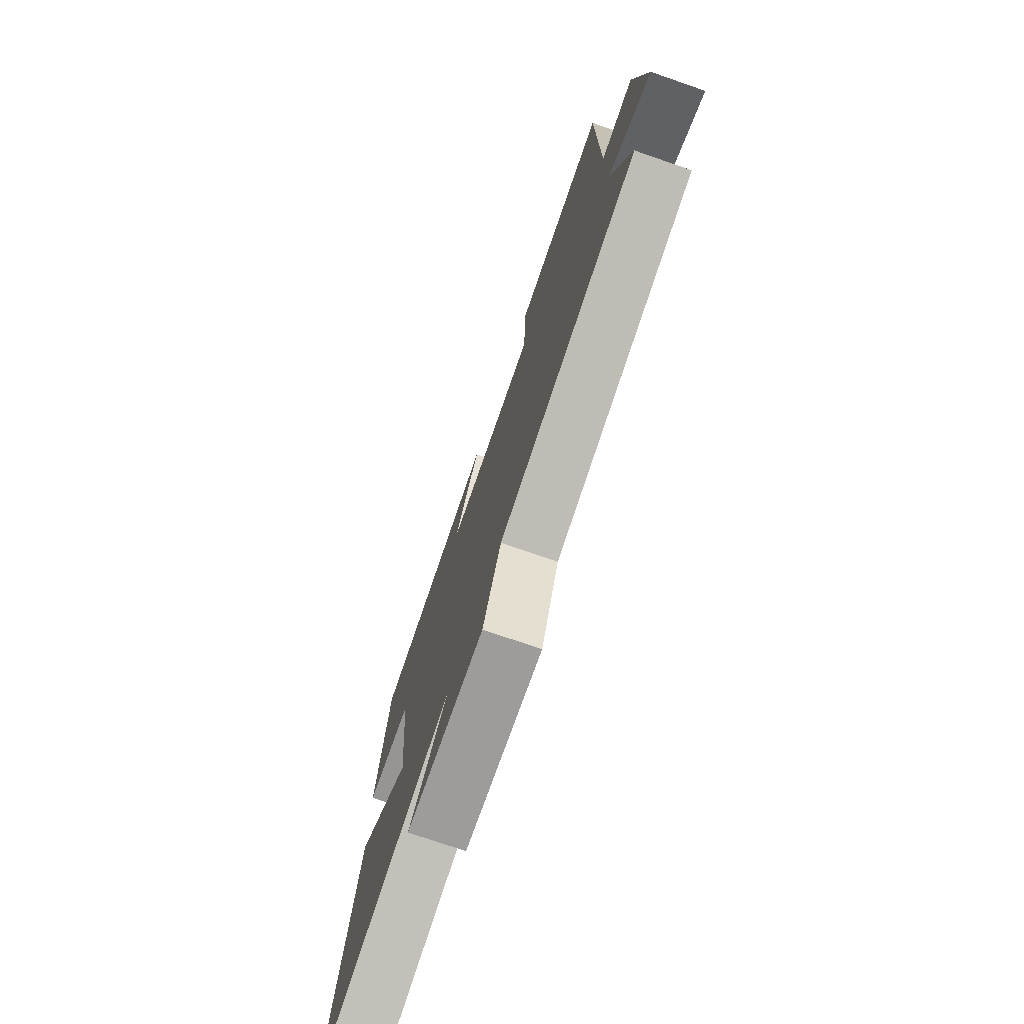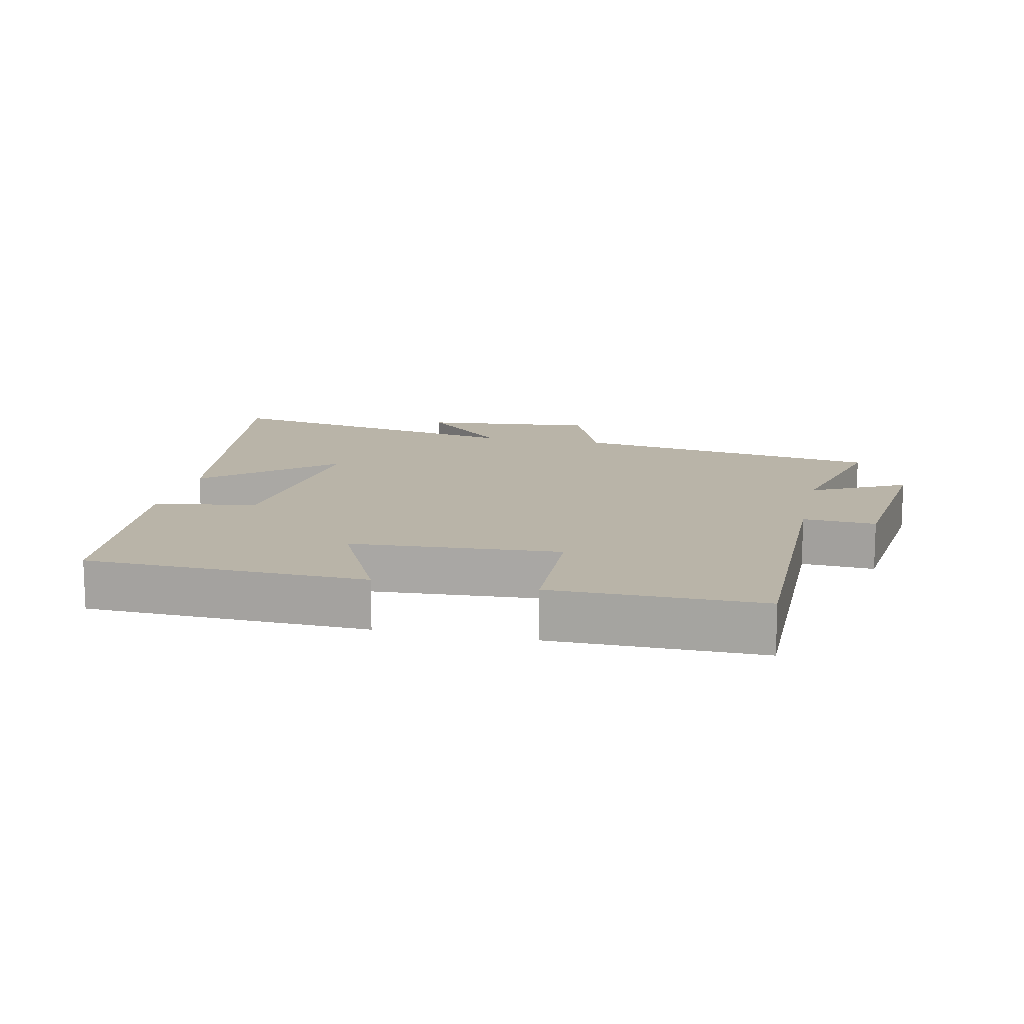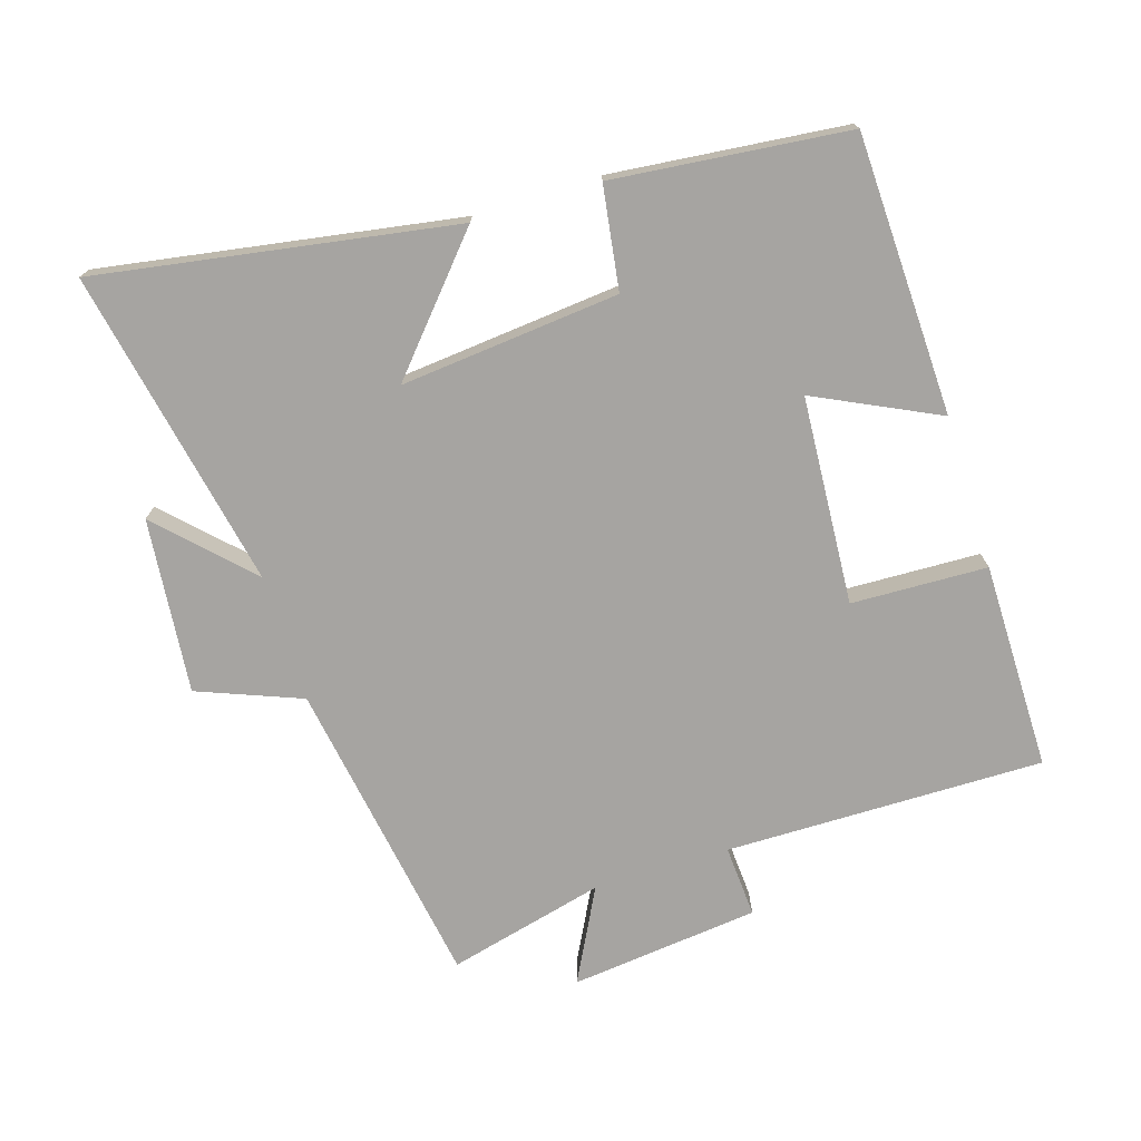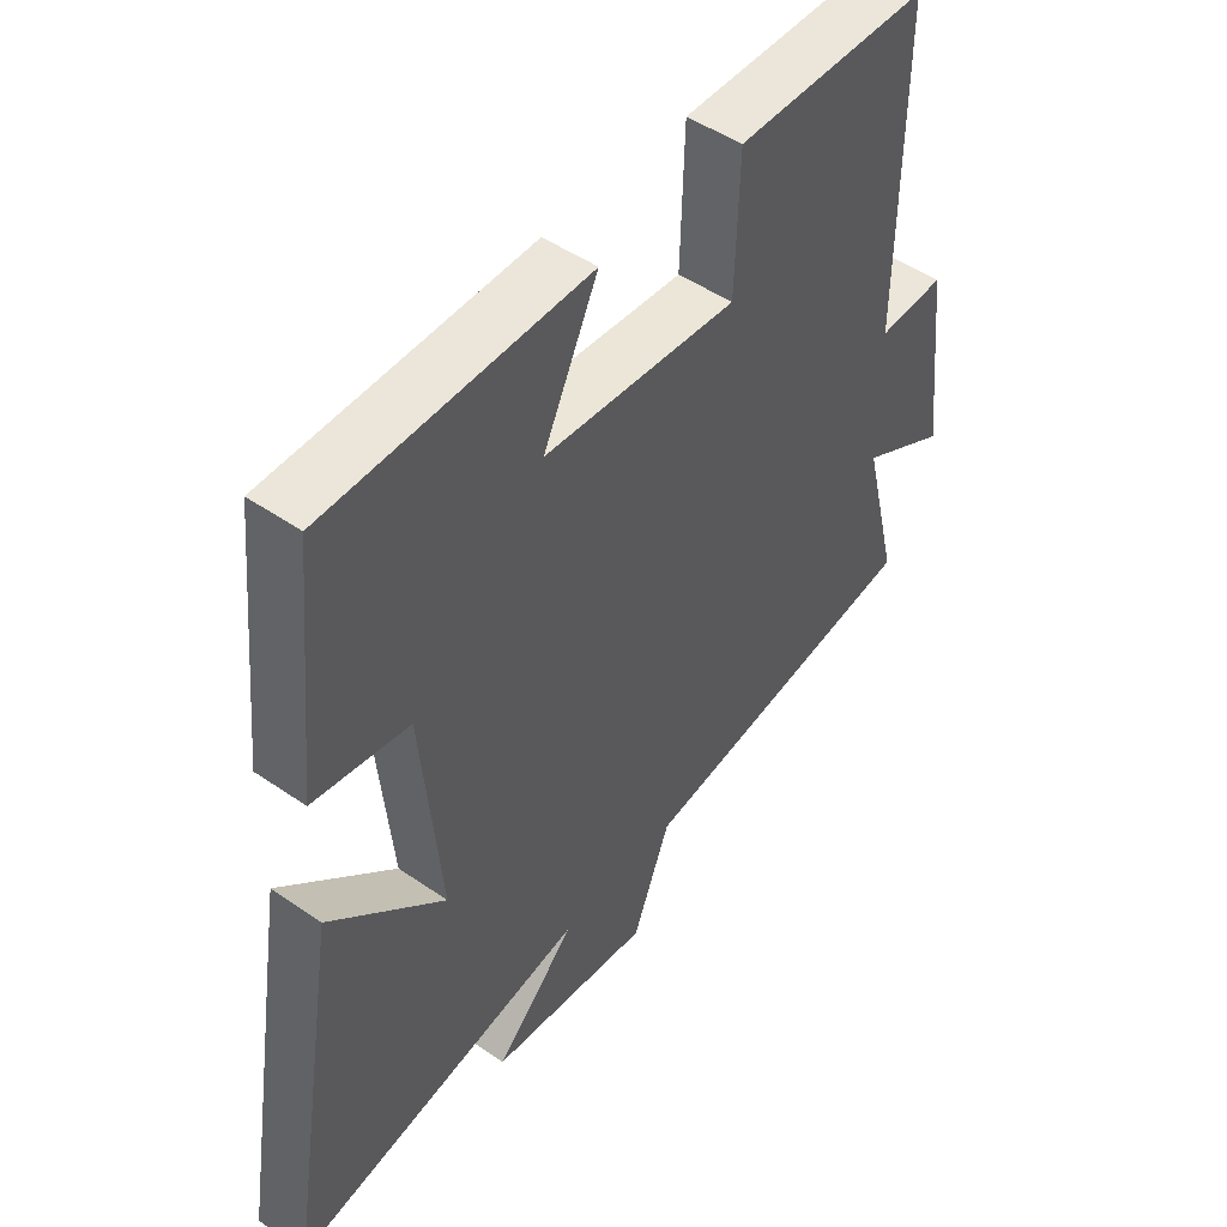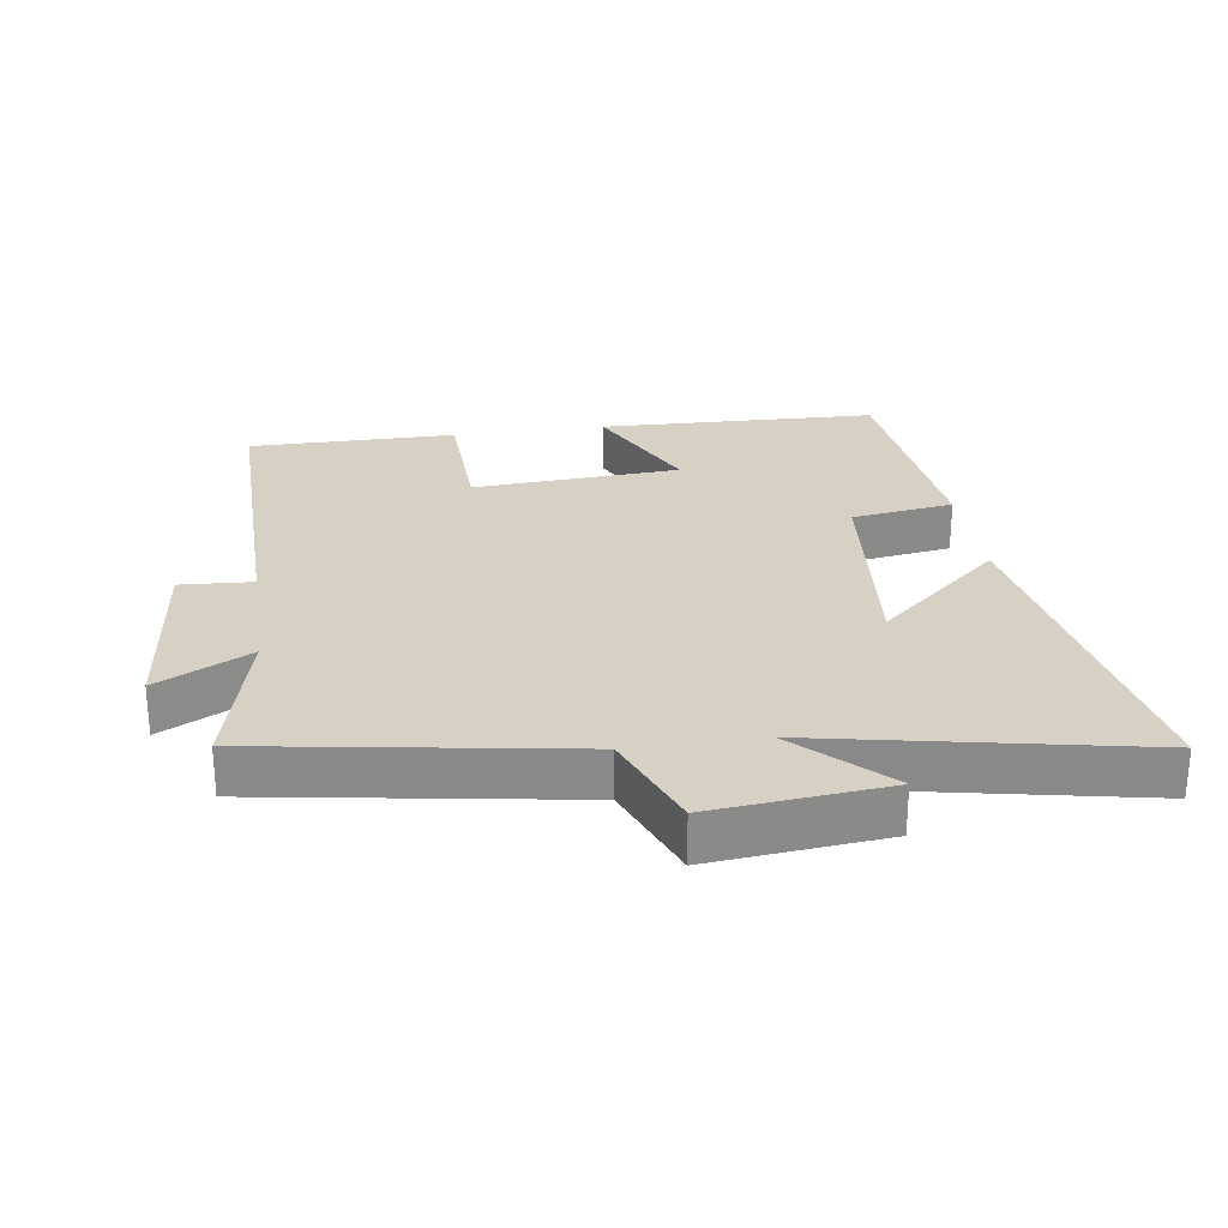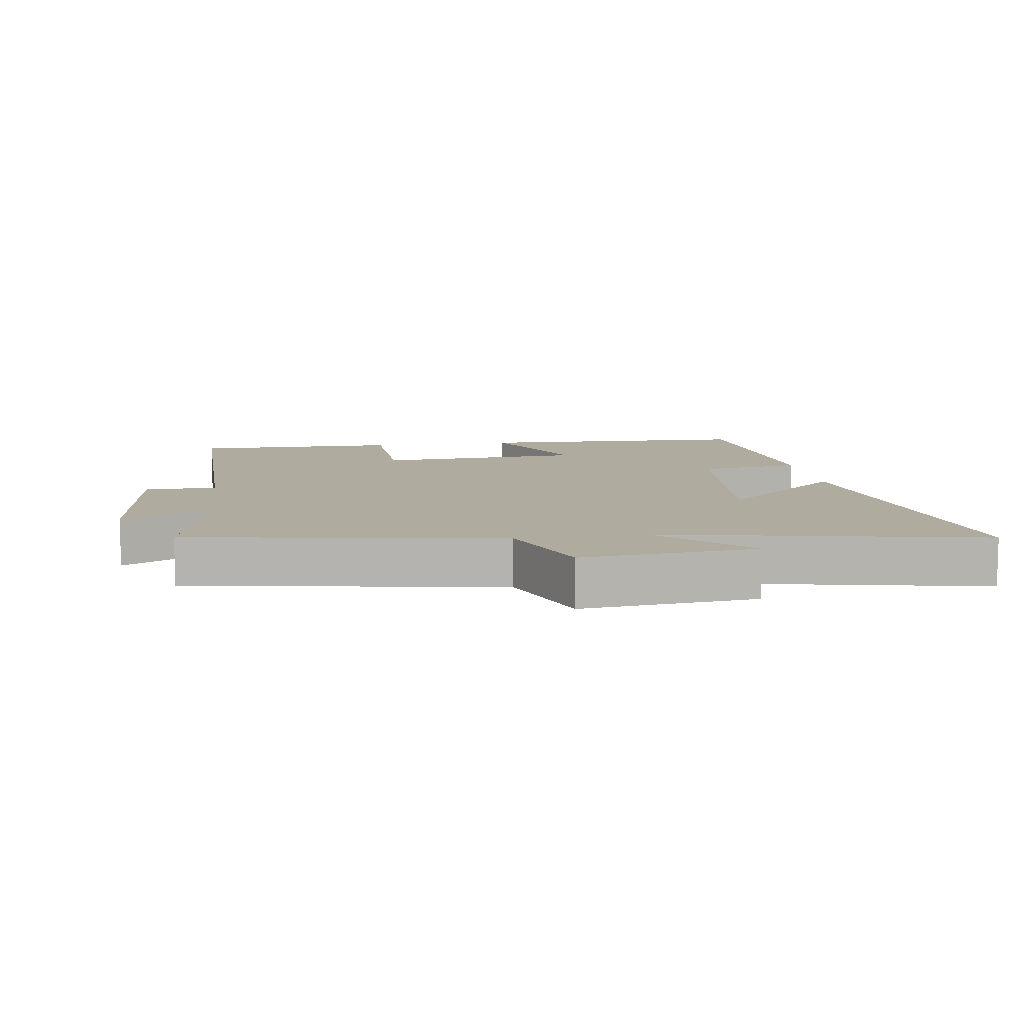
<metadata>
{"format":"obj","ext":"obj","renderer":"f3d","projection":"perspective","resolution":1024,"background":"white","views":[{"elev":-75.8,"azim":71.0,"up":"+Z"},{"elev":13.2,"azim":12.4,"up":"+Y"},{"elev":-73.5,"azim":-72.7,"up":"+Y"},{"elev":48.1,"azim":-52.2,"up":"+Z"},{"elev":26.6,"azim":171.6,"up":"+Y"},{"elev":9.6,"azim":171.5,"up":"+Y"}]}
</metadata>
<code>
v -0.464 0.07 0.486
v -0.042 0.07 0.5
v -0.131 0.07 0.315
v 0.183 0.07 0.295
v 0.19 0.07 0.5
v 0.504 0.07 0.501
v 0.5 0.07 0.02
v 0.609 0.07 0.027
v 0.641 0.07 -0.259
v 0.5 0.07 -0.186
v 0.559 0.07 -0.423
v 0.088 0.07 -0.5
v 0.027 0.07 -0.656
v -0.237 0.07 -0.63
v -0.106 0.07 -0.5
v -0.589 0.07 -0.597
v -0.5 0.07 -0.058
v -0.313 0.07 -0.221
v -0.345 0.07 0.109
v -0.5 0.07 0.132
v -0.464 0 0.486
v -0.042 0 0.5
v -0.131 0 0.315
v 0.183 0 0.295
v 0.19 0 0.5
v 0.504 0 0.501
v 0.5 0 0.02
v 0.609 0 0.027
v 0.641 0 -0.259
v 0.5 0 -0.186
v 0.559 0 -0.423
v 0.088 0 -0.5
v 0.027 0 -0.656
v -0.237 0 -0.63
v -0.106 0 -0.5
v -0.589 0 -0.597
v -0.5 0 -0.058
v -0.313 0 -0.221
v -0.345 0 0.109
v -0.5 0 0.132
f 19 20 1 2
f 15 16 17 18
f 15 18 19
f 12 13 14 15
f 10 11 12 15
f 10 15 19
f 7 8 9 10
f 7 10 19
f 4 5 6 7
f 3 4 7 19
f 2 3 19
f 22 21 40 39
f 38 37 36 35
f 39 38 35
f 35 34 33 32
f 35 32 31 30
f 39 35 30
f 30 29 28 27
f 39 30 27
f 27 26 25 24
f 39 27 24 23
f 39 23 22
f 1 21 22 2
f 2 22 23 3
f 3 23 24 4
f 4 24 25 5
f 5 25 26 6
f 6 26 27 7
f 7 27 28 8
f 8 28 29 9
f 9 29 30 10
f 10 30 31 11
f 11 31 32 12
f 12 32 33 13
f 13 33 34 14
f 14 34 35 15
f 15 35 36 16
f 16 36 37 17
f 17 37 38 18
f 18 38 39 19
f 19 39 40 20
f 20 40 21 1

</code>
